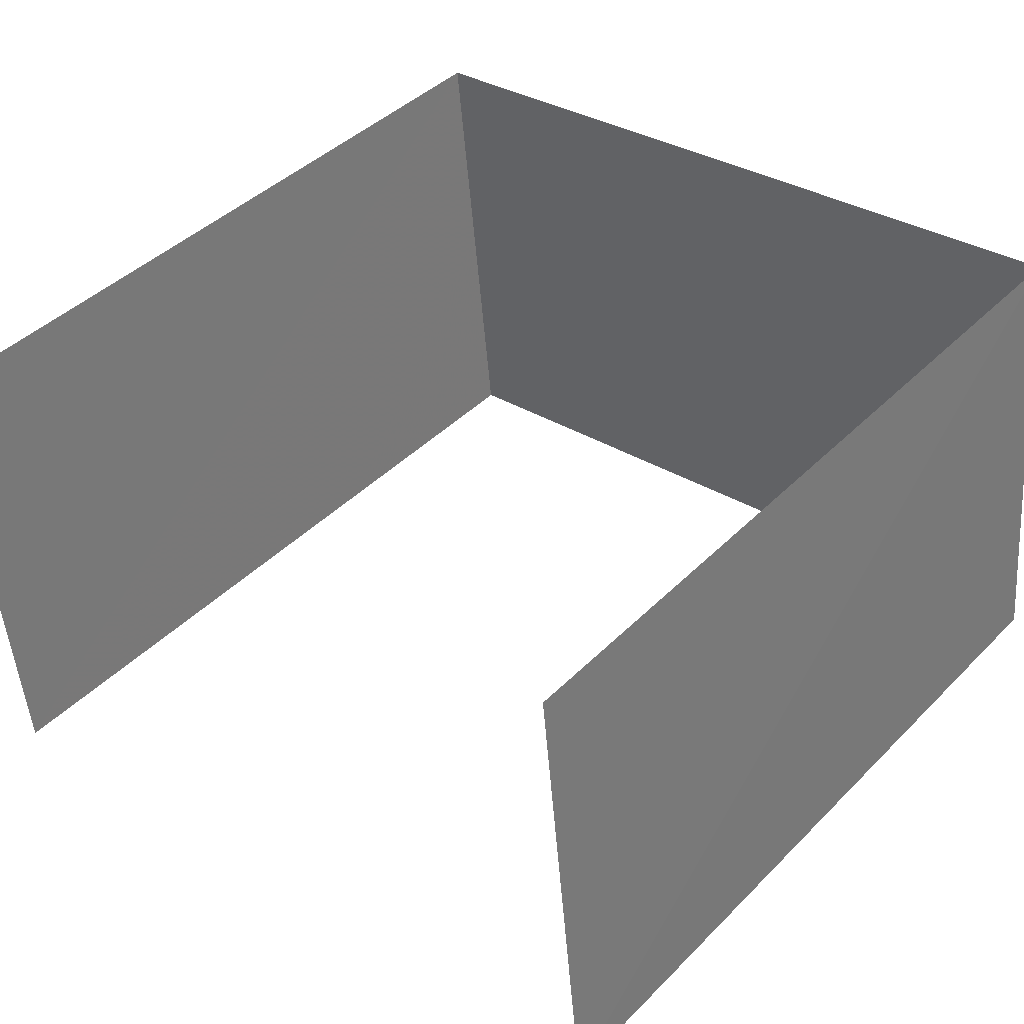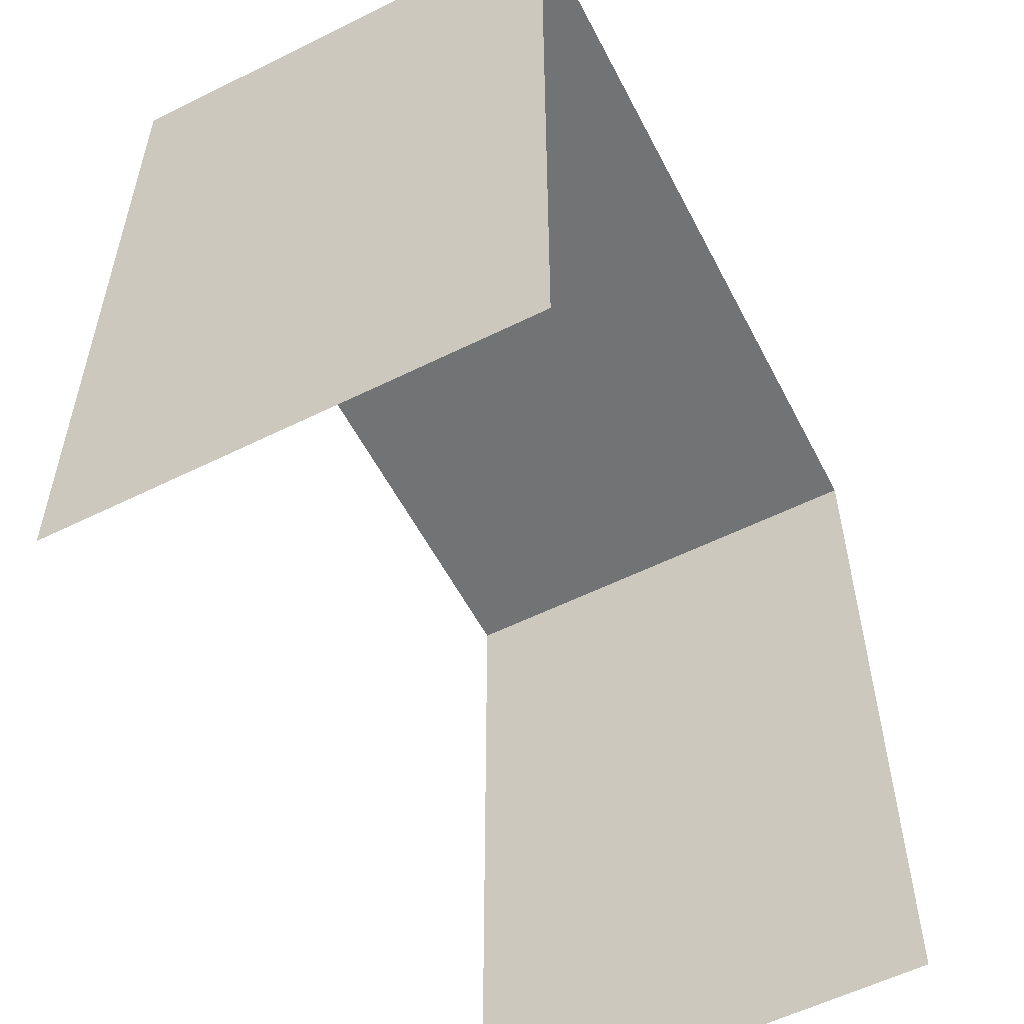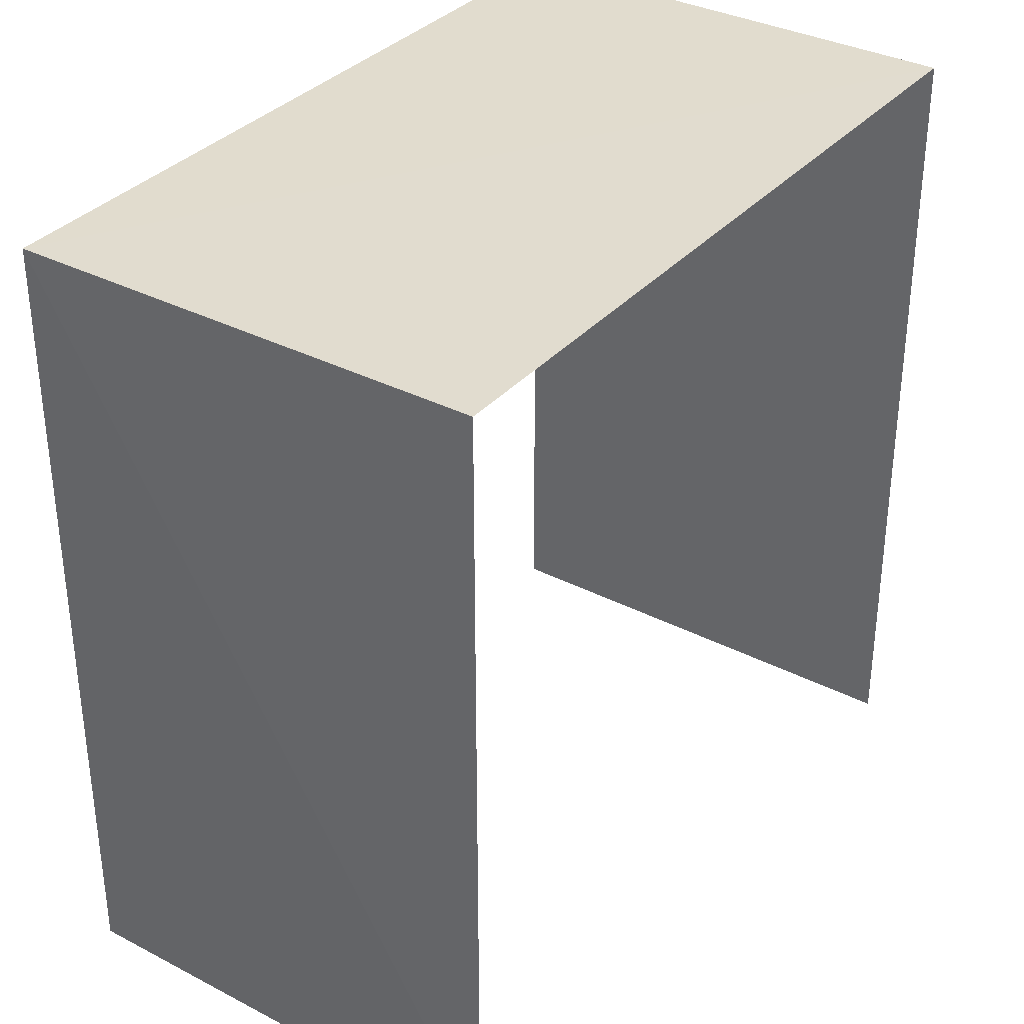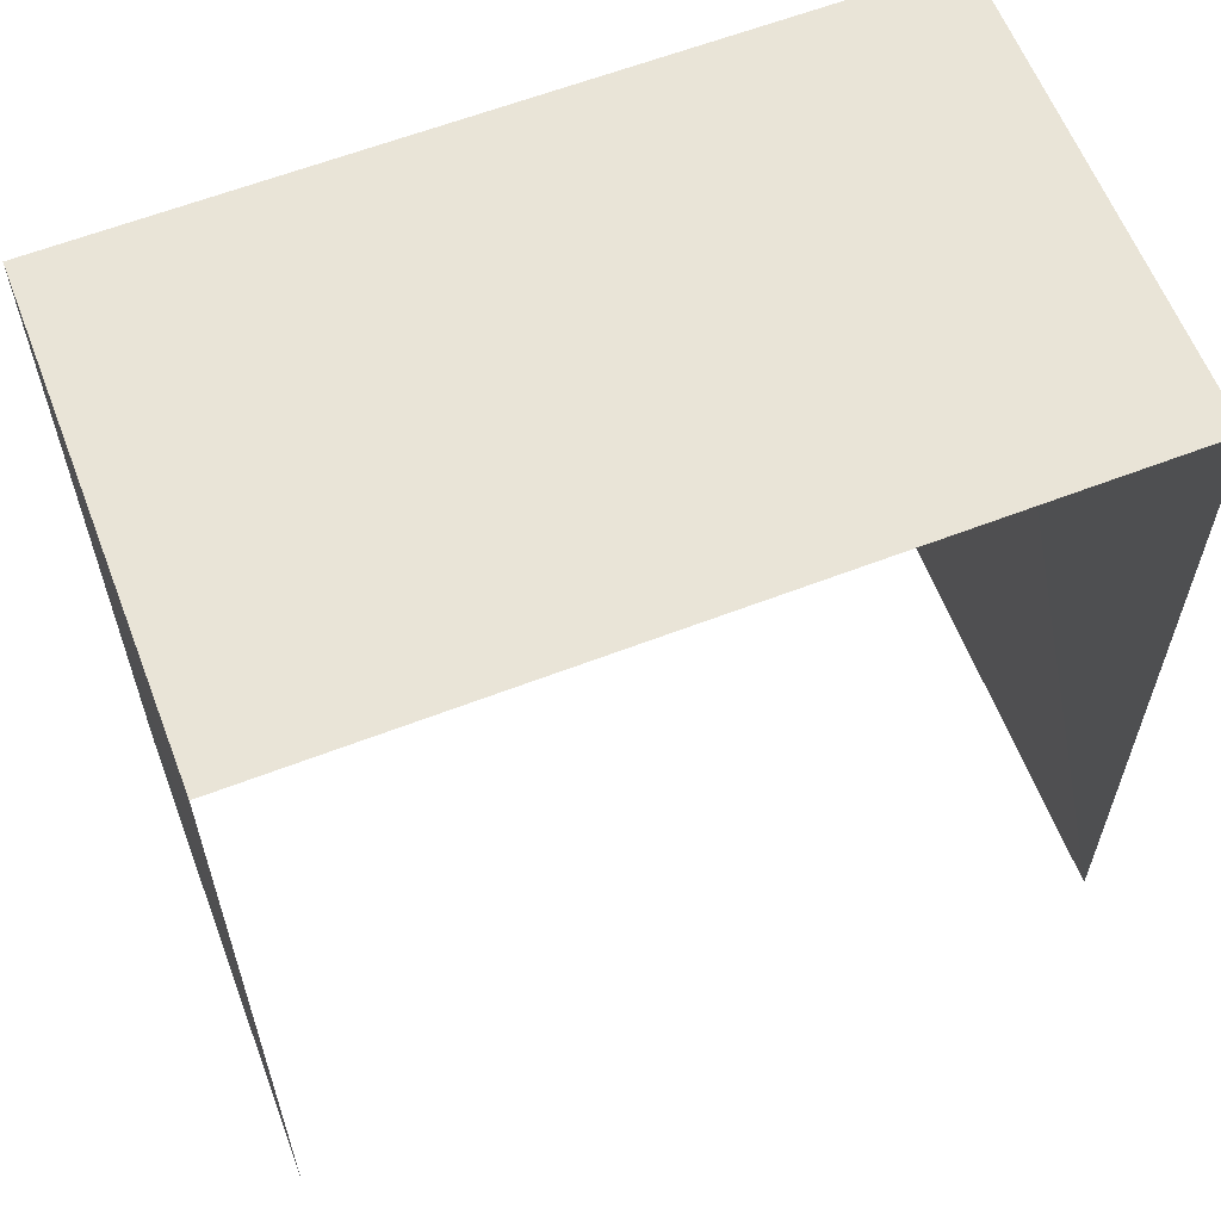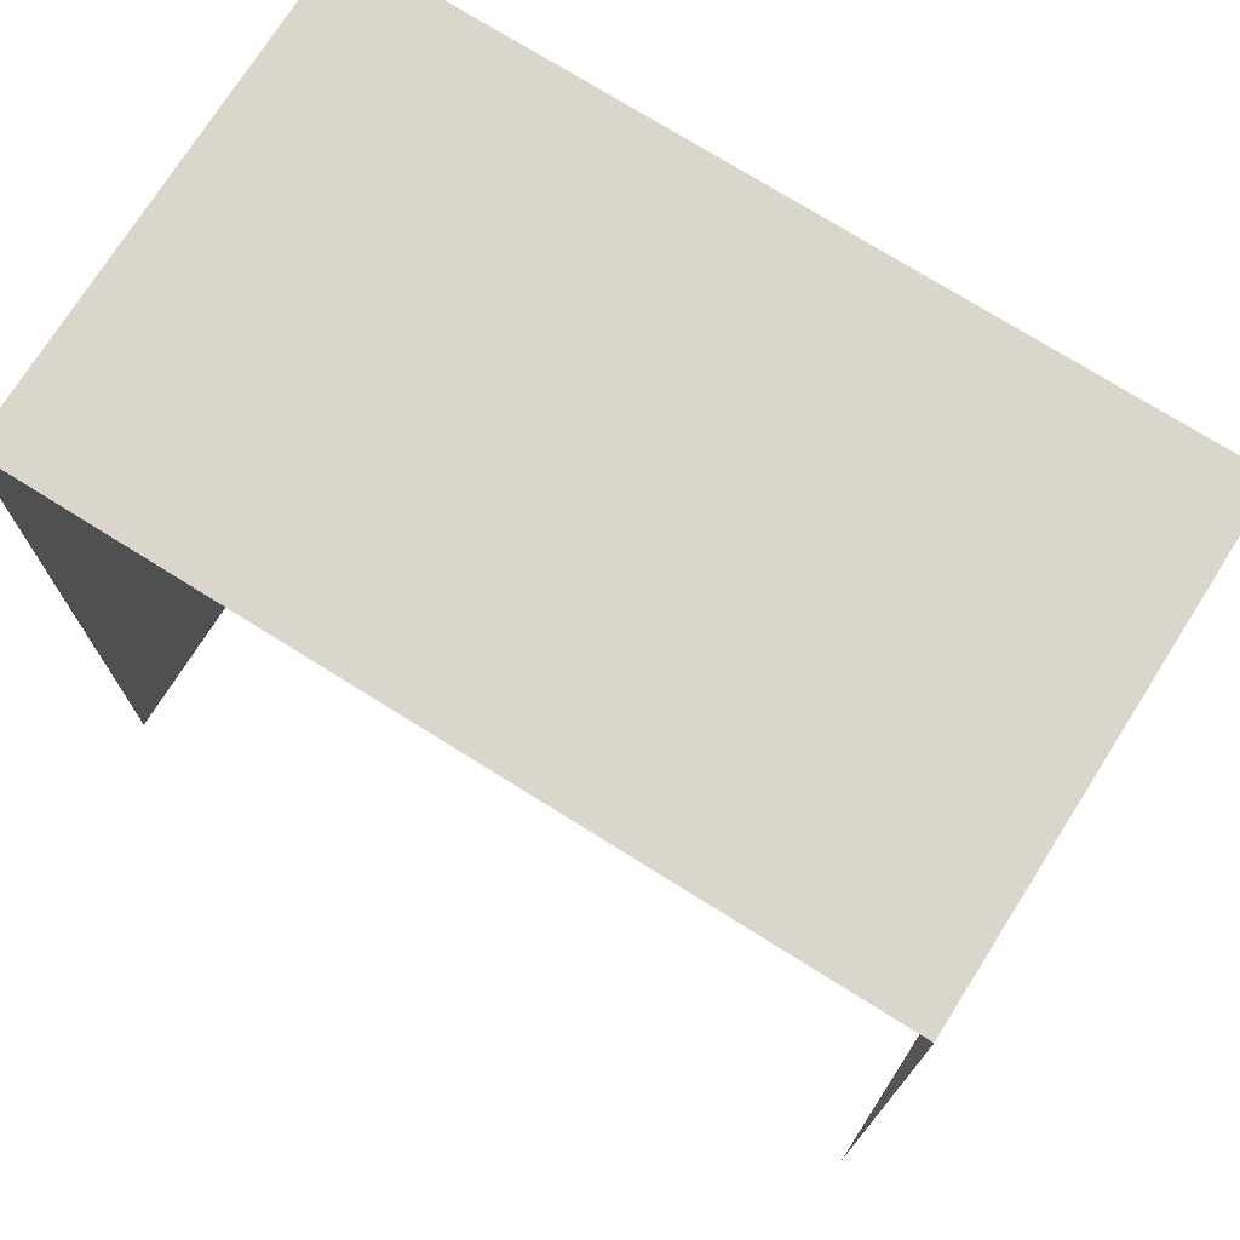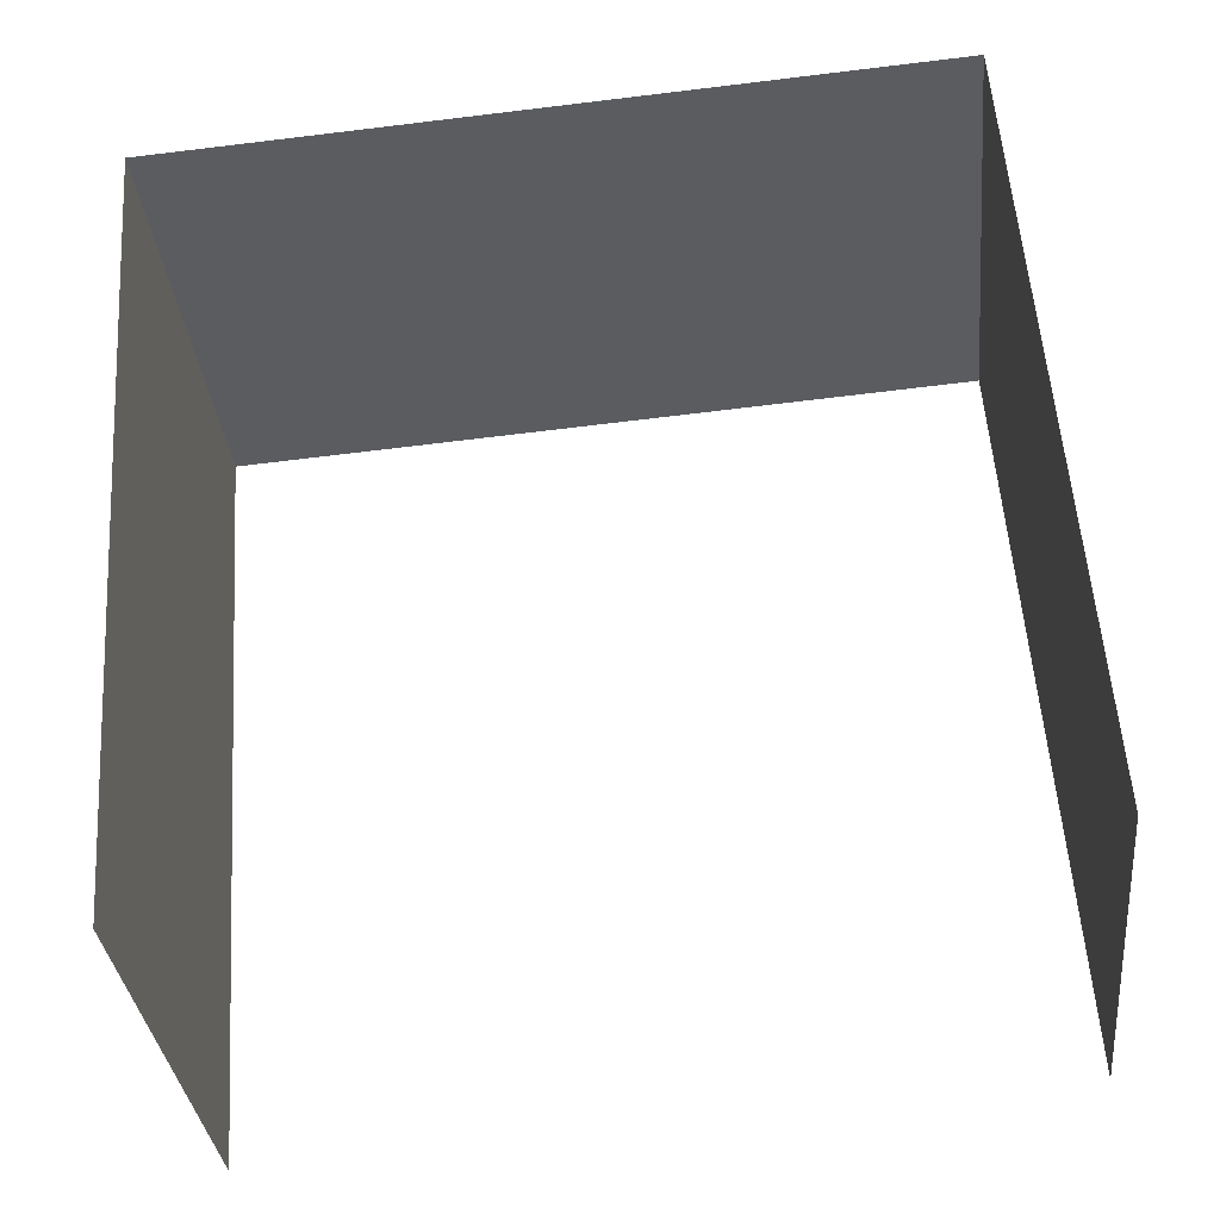
<metadata>
{"format":"obj","ext":"obj","renderer":"f3d","projection":"perspective","resolution":1024,"background":"white","views":[{"elev":41.7,"azim":-140.1,"up":"+Y"},{"elev":-55.7,"azim":111.5,"up":"+Z"},{"elev":34.0,"azim":-61.2,"up":"+Z"},{"elev":60.9,"azim":-27.1,"up":"+Z"},{"elev":73.9,"azim":-153.5,"up":"+Z"},{"elev":55.6,"azim":176.0,"up":"+Y"}]}
</metadata>
<code>
v -3.11e+05 4.33e+04 1.448
v -3.11e+05 4.33e+04 1.446
v -3.11e+05 4.33e+04 1.445
v -3.11e+05 4.33e+04 1.45
v -3.11e+05 4.33e+04 10.22
v -3.11e+05 4.33e+04 10.23
v -3.11e+05 4.33e+04 10.22
v -3.11e+05 4.33e+04 10.23
f 1 2 3
f 1 4 2
f 8 4 1
f 6 8 1
f 5 3 2
f 5 7 3
f 5 6 7
f 5 8 6
f 6 1 3
f 7 6 3
f 8 2 4
f 8 5 2

</code>
